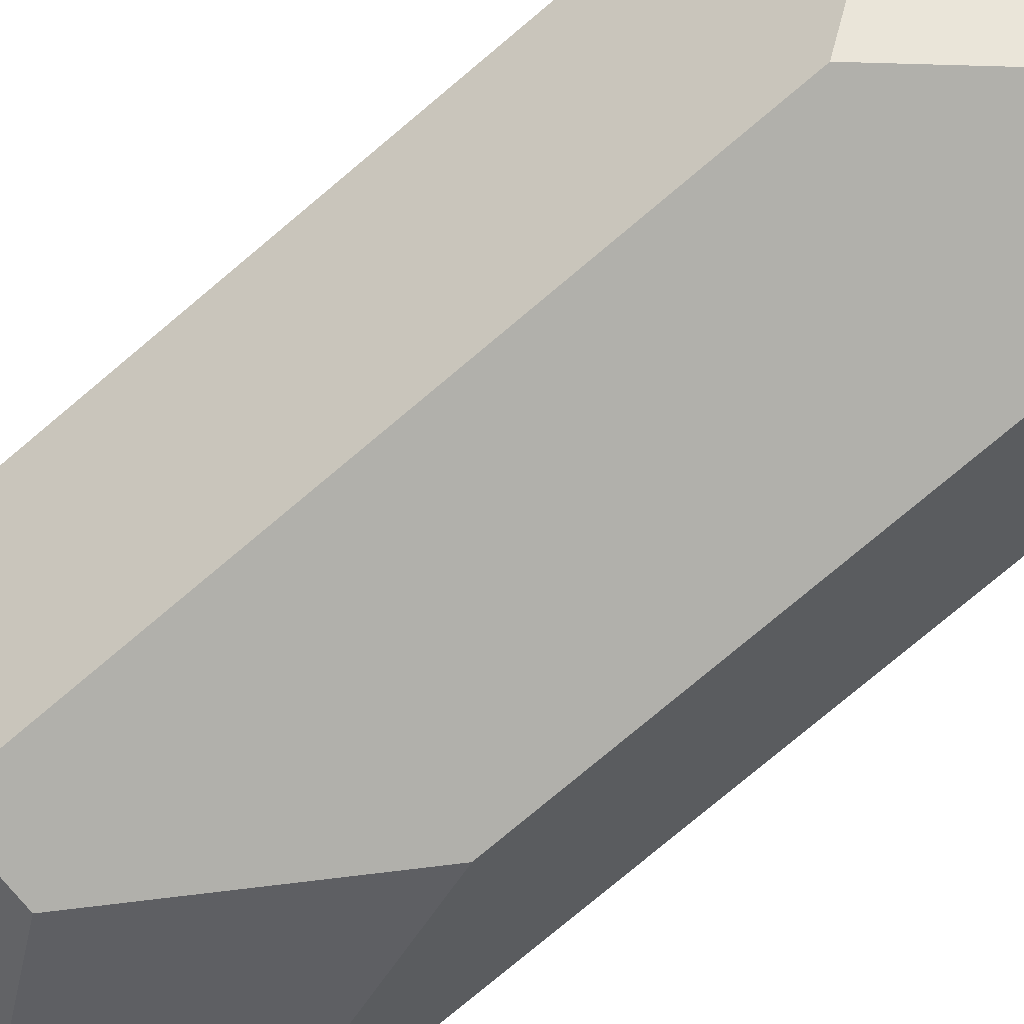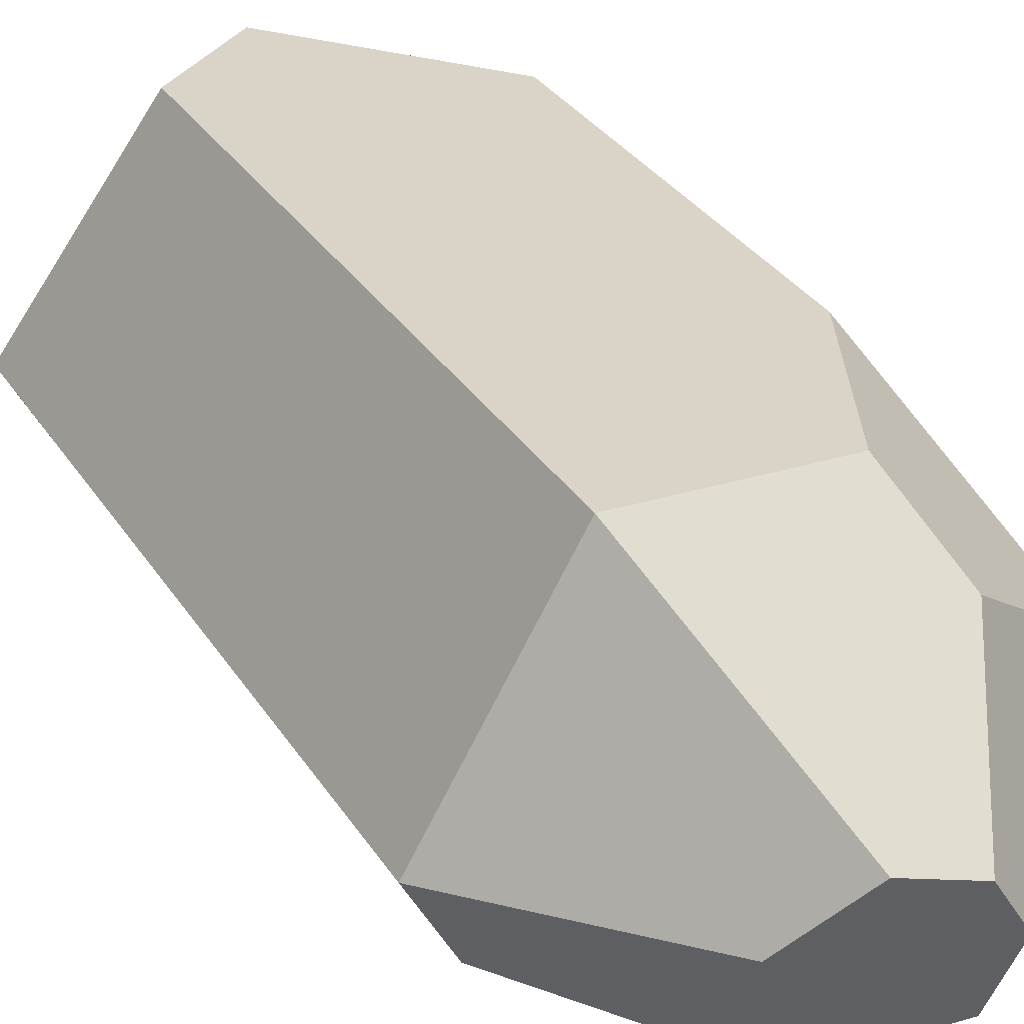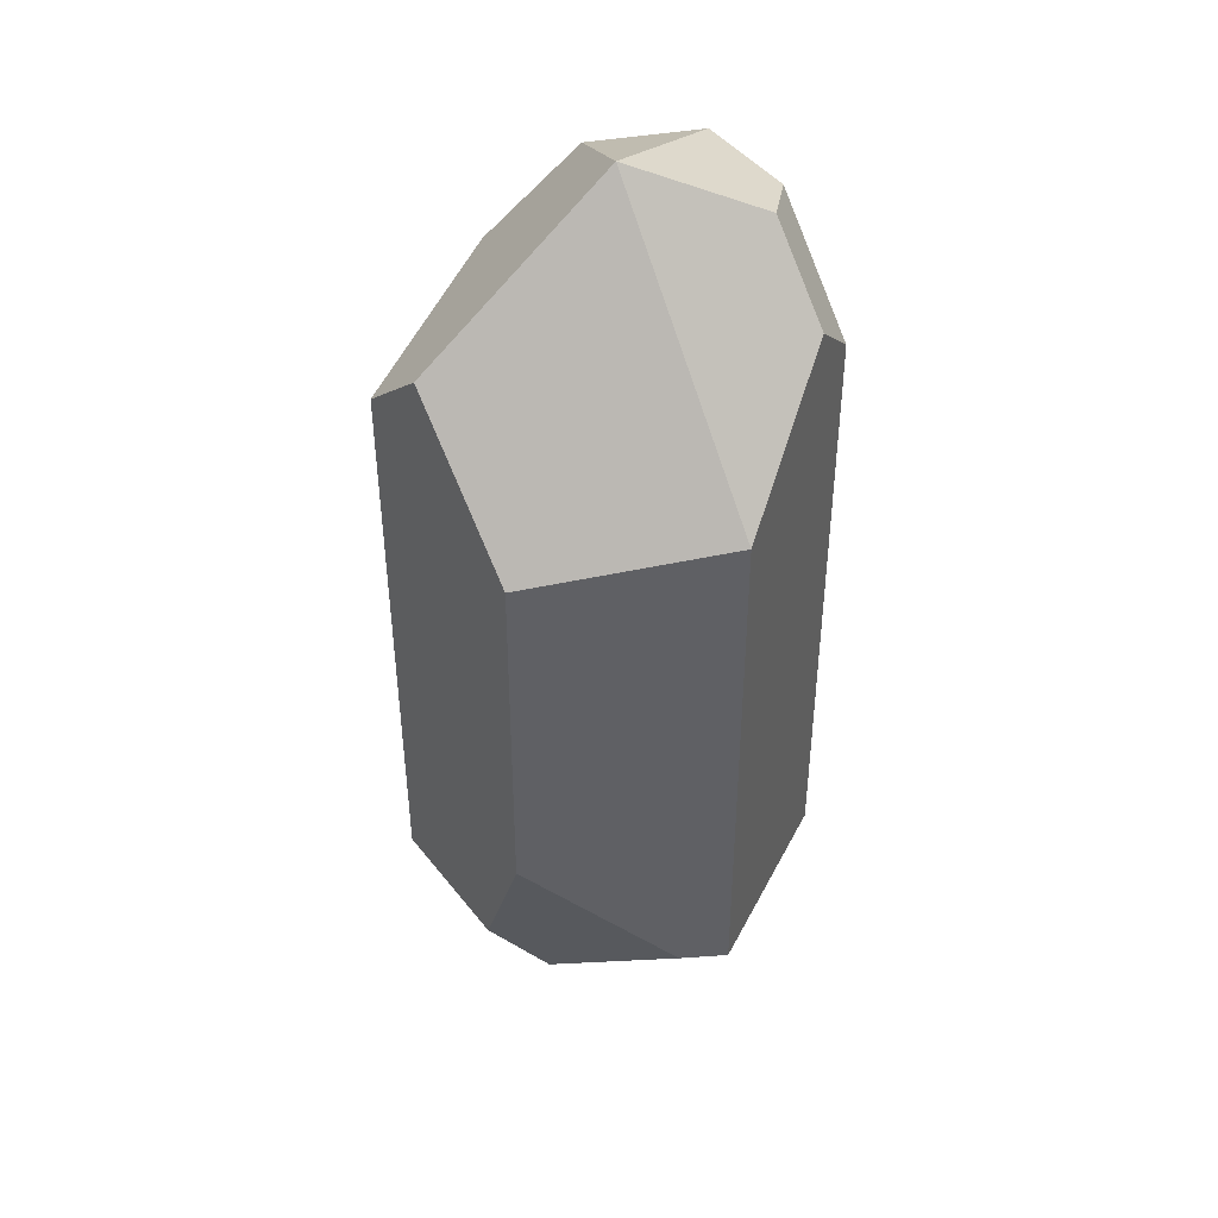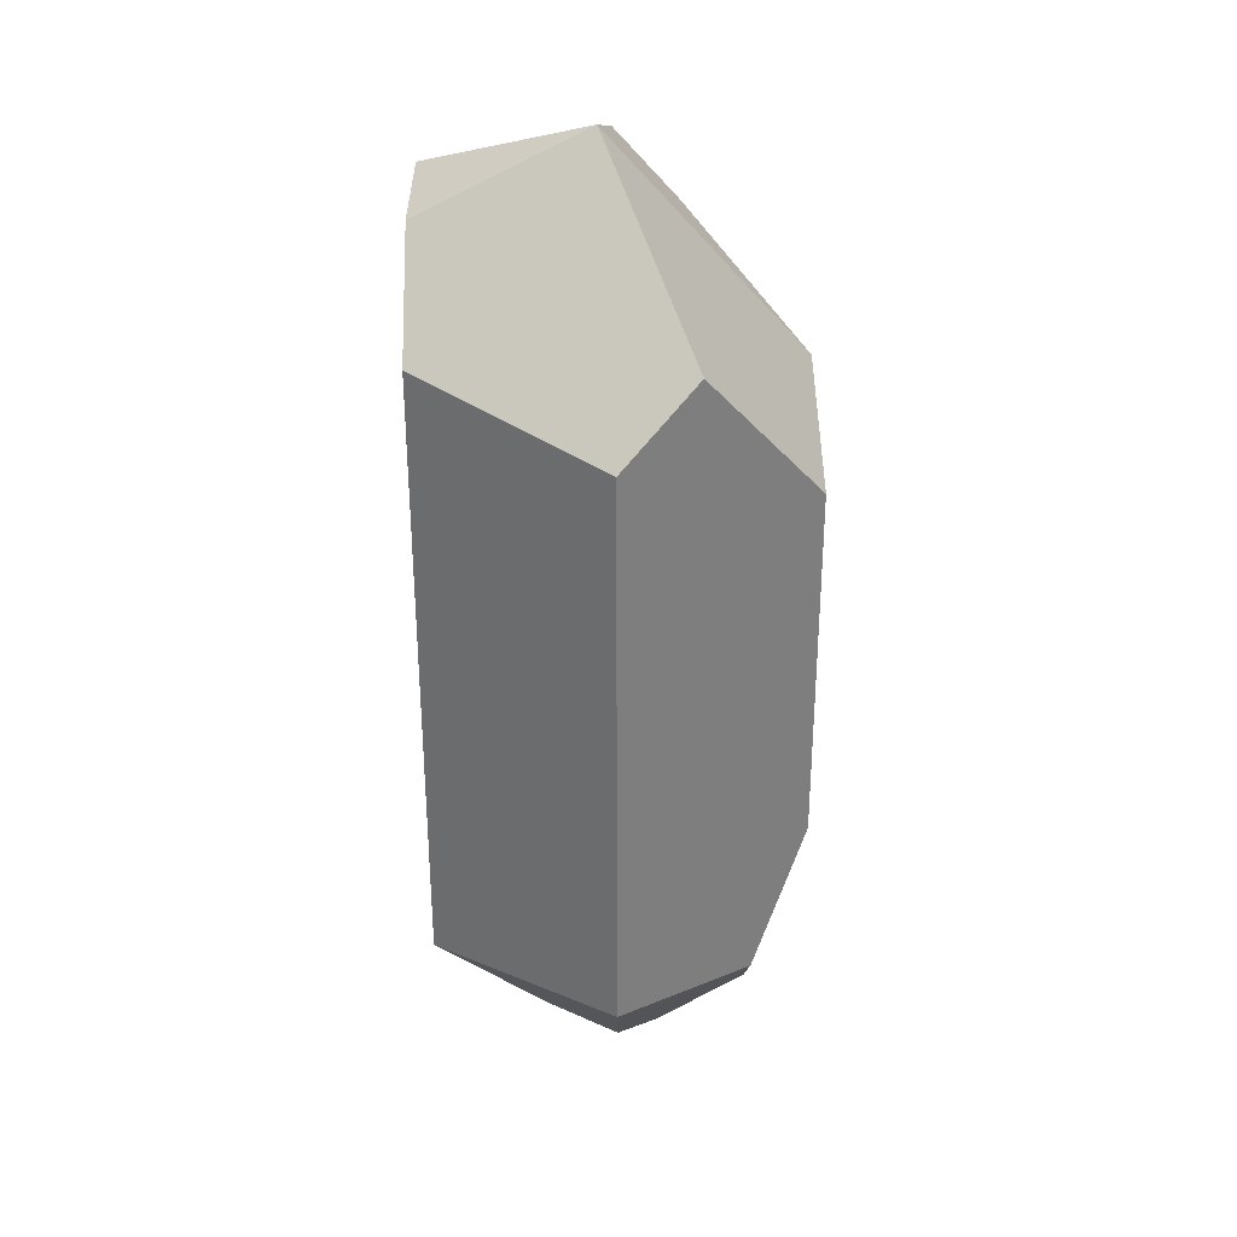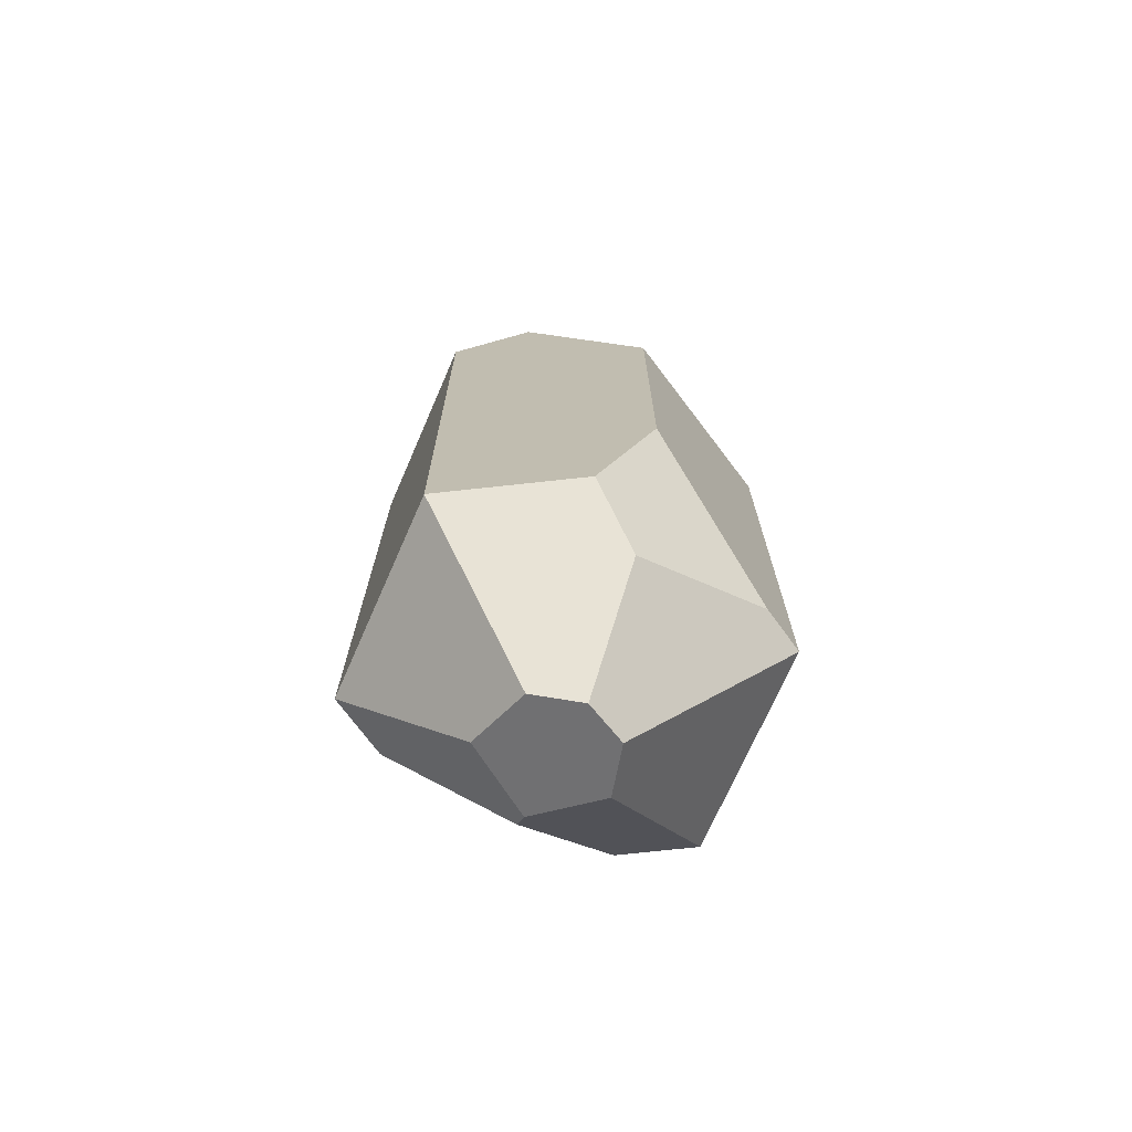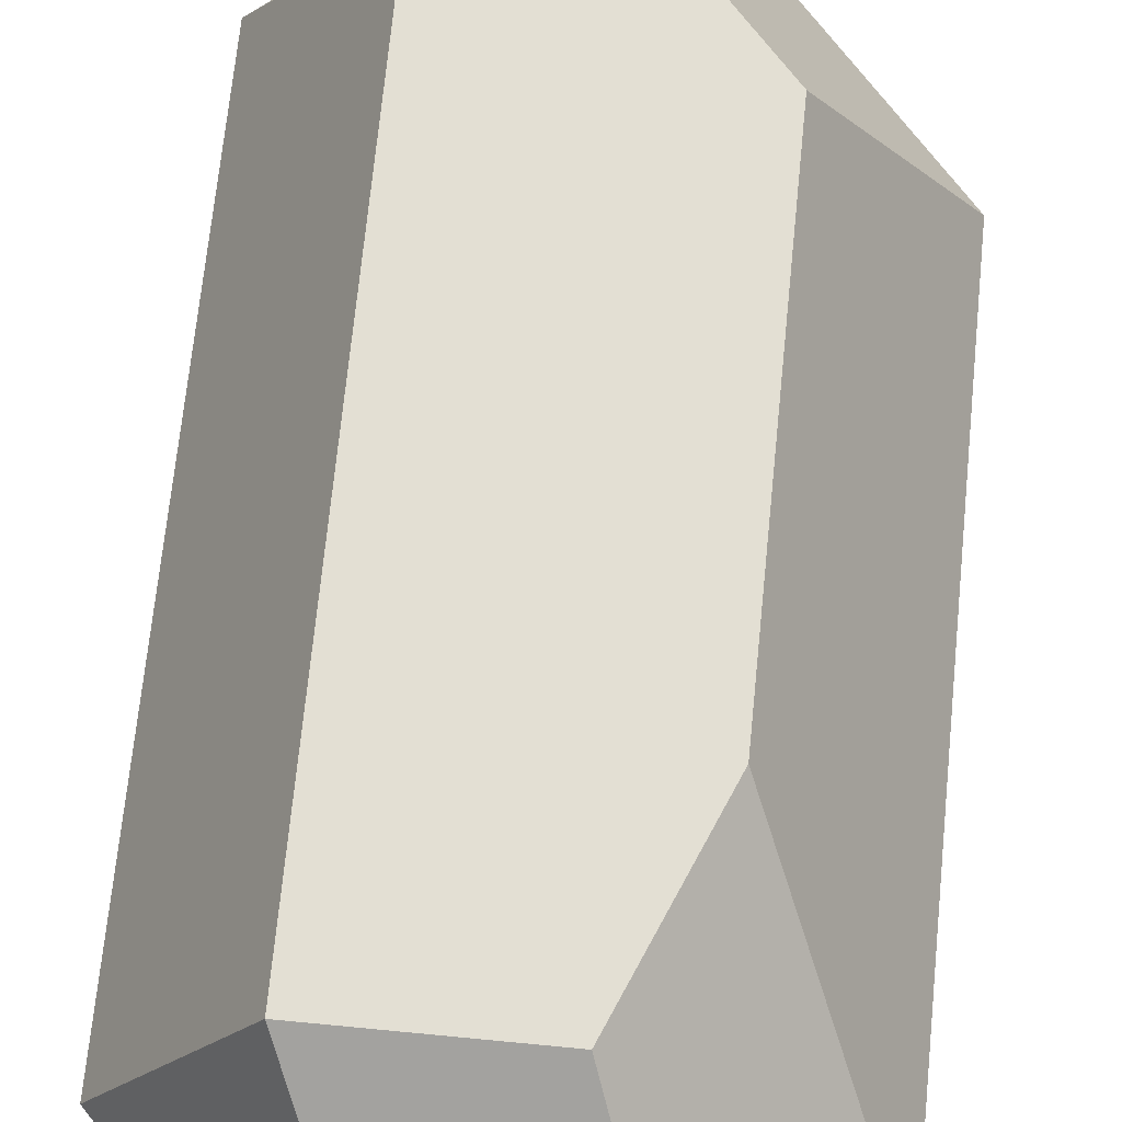
<metadata>
{"format":"obj","ext":"obj","renderer":"f3d","projection":"perspective","resolution":1024,"background":"white","views":[{"elev":-78.5,"azim":129.9,"up":"+Z"},{"elev":28.8,"azim":-25.2,"up":"+Z"},{"elev":42.6,"azim":55.3,"up":"+Y"},{"elev":31.9,"azim":-29.8,"up":"+Y"},{"elev":-72.0,"azim":6.2,"up":"+Y"},{"elev":67.0,"azim":5.6,"up":"+Z"}]}
</metadata>
<code>
v -0.2891 11.59 -0.3665
v 2.508 4.579 4.288
v 5 5.402 -0.01849
v 0.1204 9.861 -4.349
v -2.5 -7.522 4.312
v 2.502 -4.061 4.306
v -0.5792 7.996 4.349
v -2.539 6.351 4.344
v 5 -7.522 -0.01849
v 2.5 -7.522 -4.349
v -3.877 9.712 -1.97
v -4.986 7.401 -0.03009
v -2.5 9.927 -4.349
v -5 -7.522 -0.01849
v -2.5 -2.76 -4.349
v 3.266 8.453 -3.021
v 1.558 10.41 -3.007
v 2.5 7.17 -4.349
v 0.5361 -11.59 0.9101
v 1.128 -11.53 -0.01849
v 0.7606 -11.13 -1.336
v -0.6672 -11.32 1.137
v -1.922 -10.71 -0.01849
v -1.055 -10.52 -1.845
v 1.074 -7.522 4.312
v 4.409 -7.522 1.006
v 1.748 -9.08 3.009
v 0.5885 -7.522 -4.349
v -4.204 -7.522 -1.397
v -1.249 -10.11 -2.182
f 3 16 17 1
f 8 5 25 6
f 2 7 8 6
f 3 9 10 18
f 16 3 18
f 11 12 1
f 2 3 1 7
f 12 14 5 8
f 1 13 11
f 1 12 8 7
f 4 17 16 18
f 17 4 13 1
f 18 10 28 15
f 15 13 4 18
f 10 9 20 21
f 20 9 26 19
f 26 27 19
f 6 25 27
f 5 14 23 22
f 23 14 29 30
f 24 23 30
f 15 28 30
f 21 20 19
f 22 23 19
f 23 24 19
f 24 21 19
f 9 3 2 26
f 6 26 2
f 27 26 6
f 25 5 22 27
f 27 22 19
f 11 13 15 12
f 29 14 12 15
f 30 29 15
f 28 10 21 30
f 30 21 24

</code>
